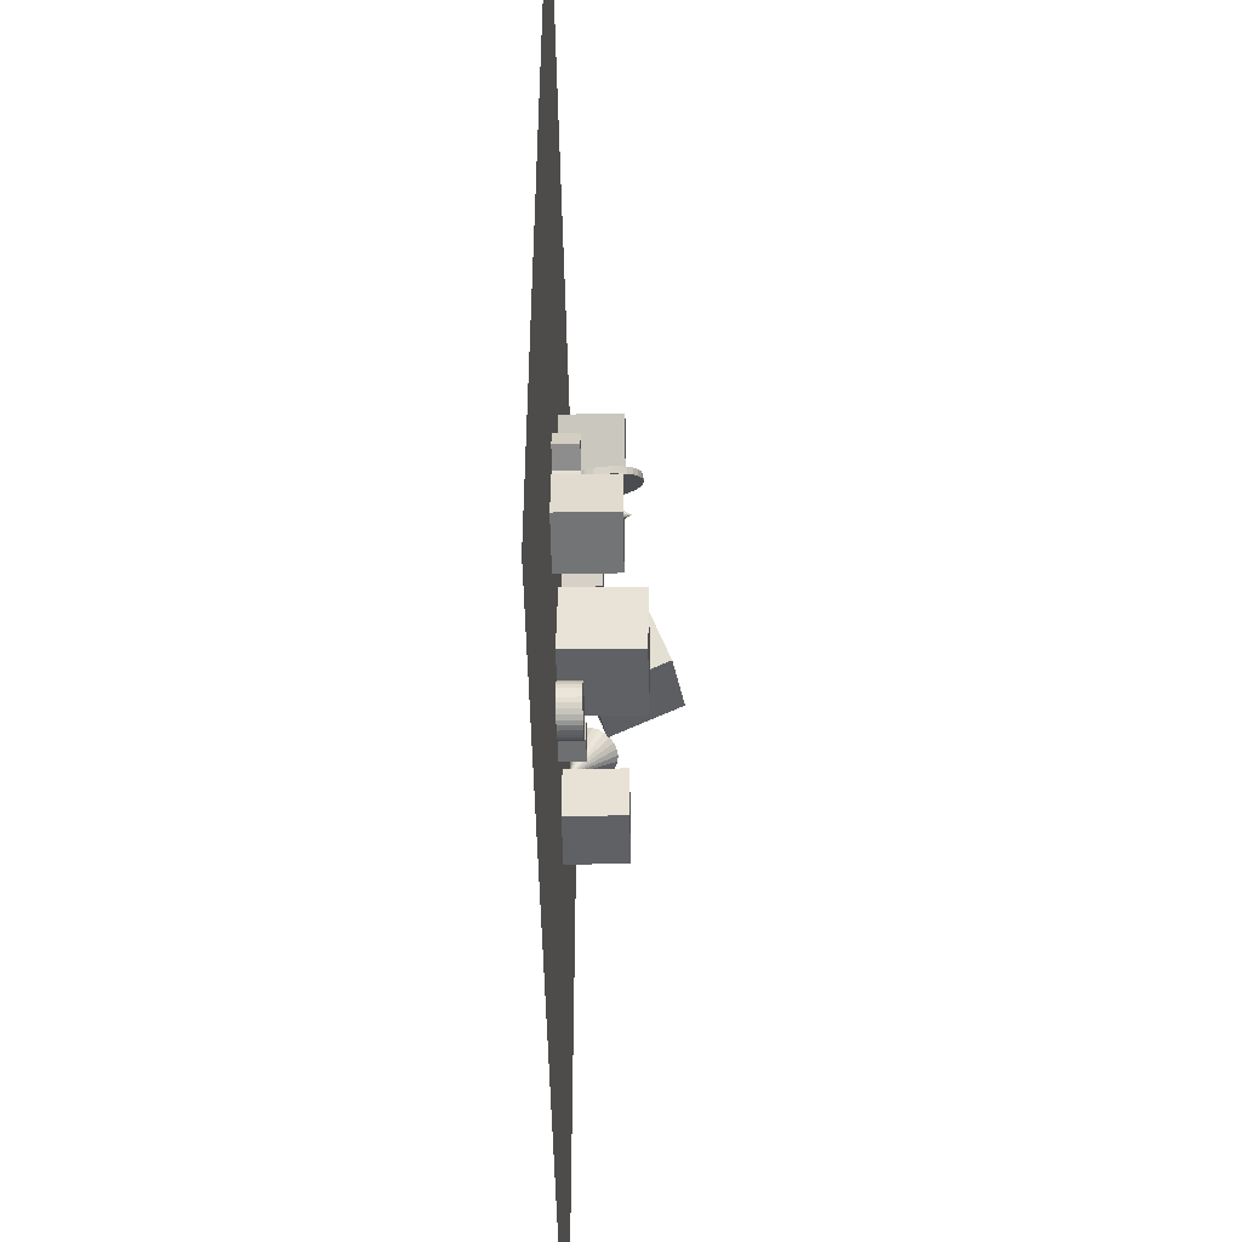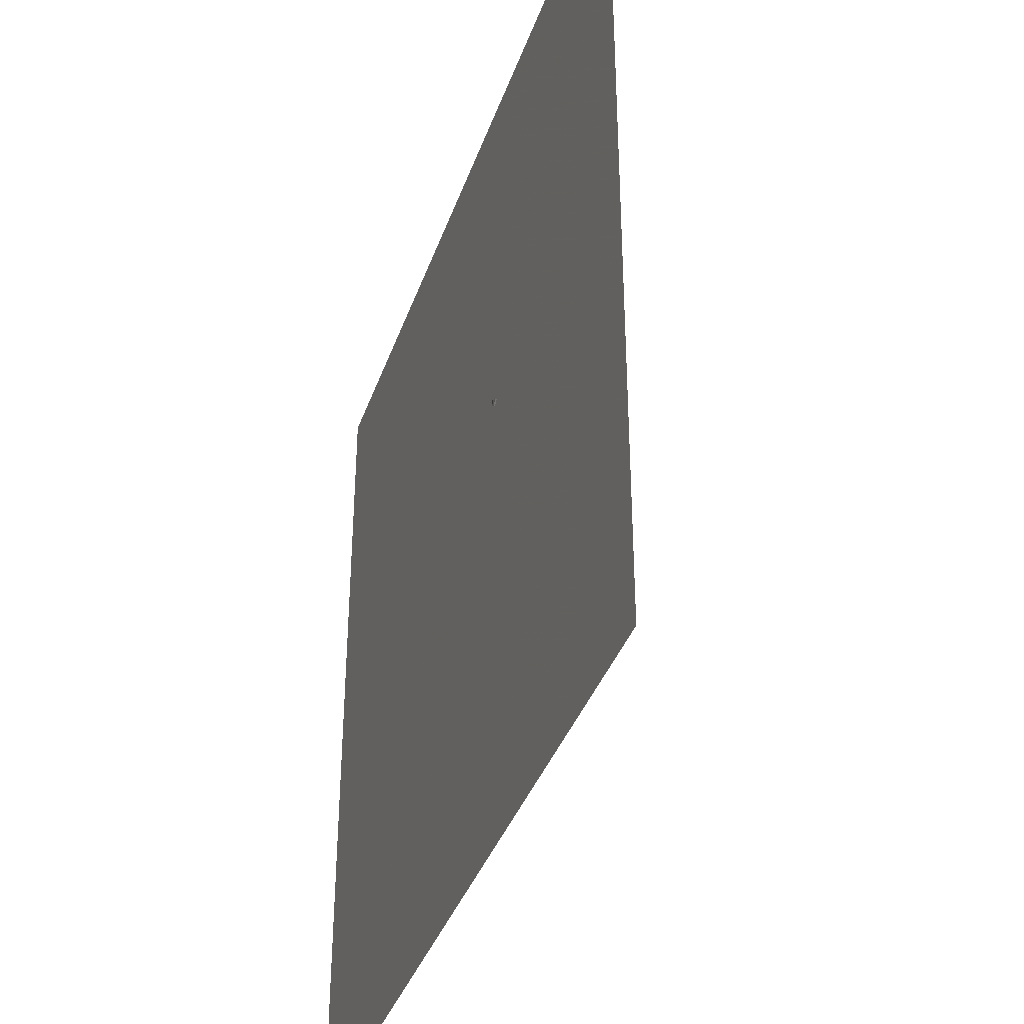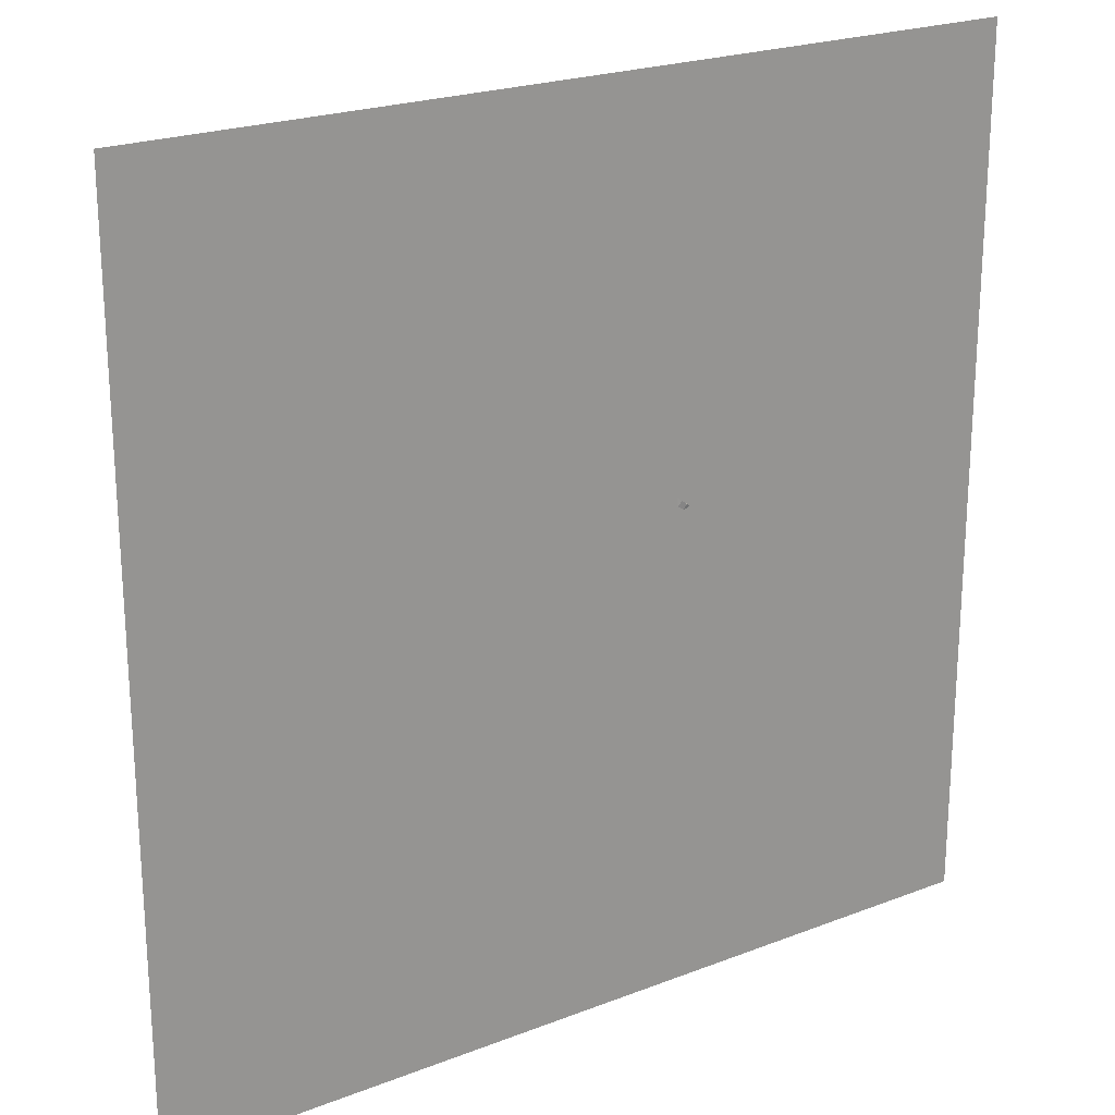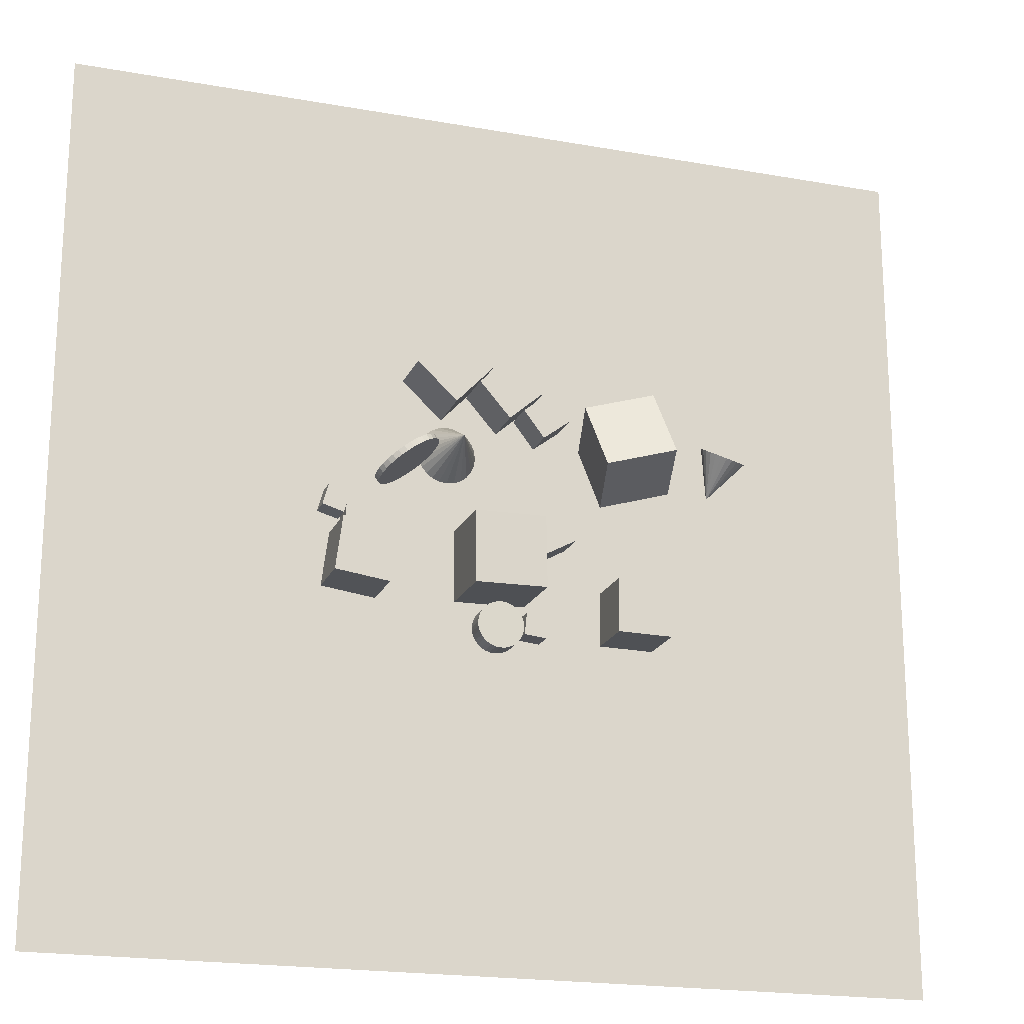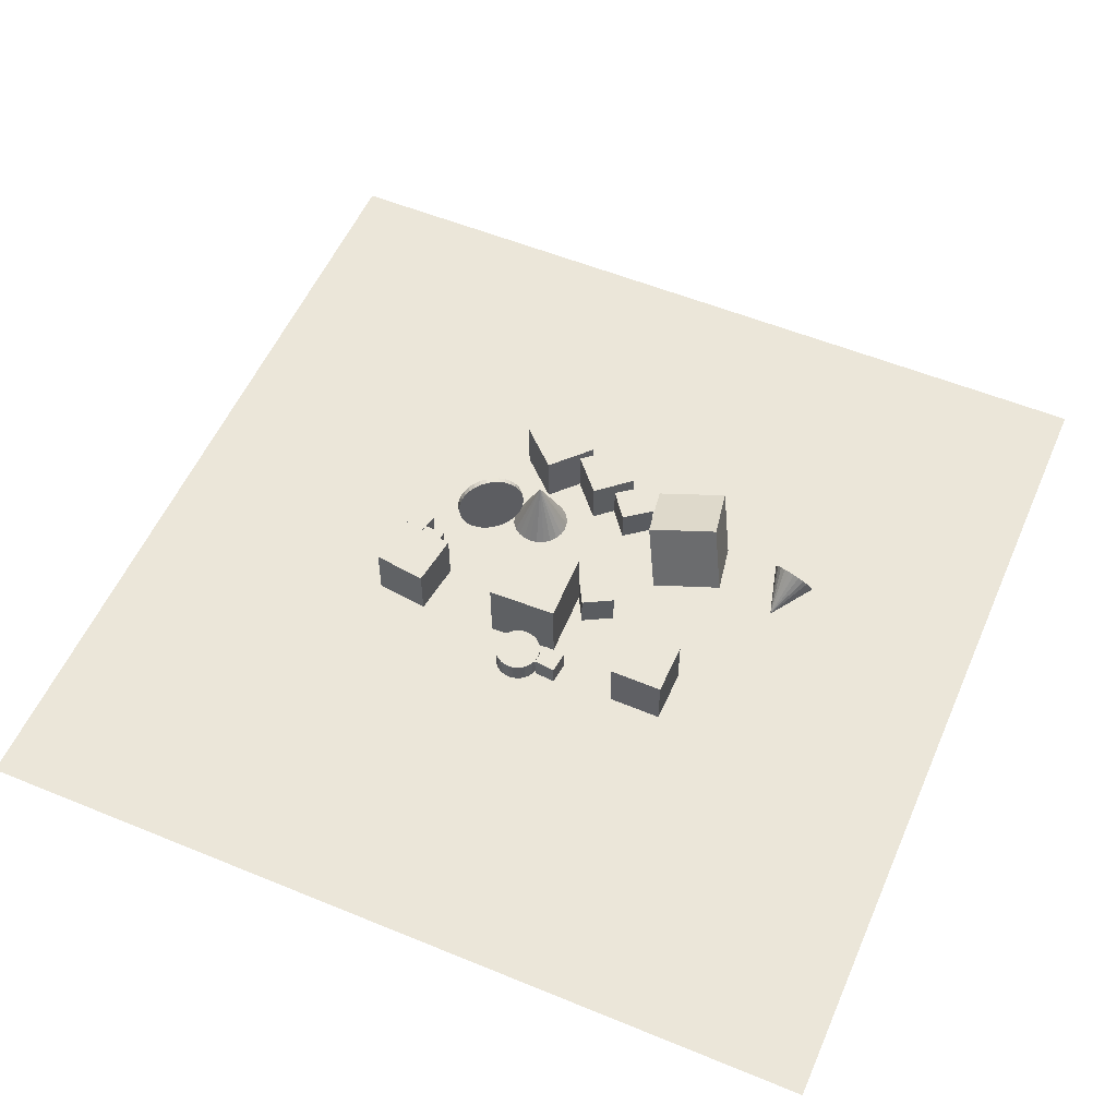
<metadata>
{"format":"obj","ext":"obj","renderer":"f3d","projection":"perspective","resolution":1024,"background":"white","views":[{"elev":-48.7,"azim":-88.9,"up":"+Y"},{"elev":-37.8,"azim":-108.2,"up":"+Y"},{"elev":22.4,"azim":146.2,"up":"+Y"},{"elev":-19.8,"azim":-18.4,"up":"+Y"},{"elev":55.2,"azim":23.4,"up":"+Z"}]}
</metadata>
<code>
v -1.01 13.92 -2.497
v -1.135 13.62 -2.497
v -1.333 13.36 -2.497
v -1.592 13.16 -2.497
v -1.895 13.03 -2.497
v -2.219 12.99 -2.497
v -2.544 13.03 -2.497
v -2.223 14.24 0.01203
v -2.847 13.15 -2.497
v -3.107 13.35 -2.497
v -3.307 13.61 -2.497
v -3.433 13.91 -2.497
v -3.477 14.24 -2.497
v -3.435 14.56 -2.497
v -3.311 14.87 -2.497
v -3.112 15.13 -2.497
v -2.853 15.33 -2.497
v -2.551 15.45 -2.497
v -2.226 15.5 -2.497
v -1.901 15.45 -2.497
v -1.598 15.33 -2.497
v -1.338 15.13 -2.497
v -1.138 14.87 -2.497
v -1.012 14.57 -2.497
v -0.9683 14.24 -2.497
f 24 8 25
f 1 8 2
f 23 8 24
f 22 8 23
f 21 8 22
f 20 8 21
f 19 8 20
f 18 8 19
f 17 8 18
f 16 8 17
f 15 8 16
f 14 8 15
f 13 8 14
f 12 8 13
f 11 8 12
f 10 8 11
f 9 8 10
f 7 8 9
f 6 8 7
f 5 8 6
f 4 8 5
f 3 8 4
f 25 8 1
f 2 8 3
f 9 21 25
f 25 1 2
f 2 3 4
f 4 5 9
f 6 7 5
f 9 10 11
f 11 12 13
f 13 14 15
f 15 16 17
f 17 18 19
f 19 20 21
f 21 22 23
f 23 24 25
f 25 2 4
f 5 7 9
f 9 11 13
f 13 15 9
f 17 19 21
f 21 23 25
f 25 4 9
f 9 15 17
f 17 21 9
v 2.809 15.89 -2.537
v 1.924 17.05 -2.537
v 2.809 15.89 -1.08
v 1.924 17.05 -1.08
v 1.65 15 -2.537
v 0.7655 16.16 -2.537
v 1.65 15 -1.08
v 0.7654 16.16 -1.08
f 27 29 28
f 33 32 28
f 33 31 30
f 31 27 26
f 28 32 30
f 33 29 27
f 26 27 28
f 29 33 28
f 32 33 30
f 30 31 26
f 26 28 30
f 31 33 27
v 1.774 9.843 -2.537
v 1.774 9.843 -1.079
v 1.071 11.12 -2.537
v 1.071 11.12 -1.079
v 3.051 10.55 -2.537
v 3.051 10.55 -1.079
v 2.348 11.82 -2.537
v 2.348 11.82 -1.079
f 37 36 34
f 41 40 36
f 39 38 40
f 35 34 38
f 34 36 40
f 41 37 35
f 35 37 34
f 37 41 36
f 41 39 40
f 39 35 38
f 38 34 40
f 39 41 35
v 3.031 16.03 0.276
v 3.612 13.22 1.326
v 5.948 16.8 0.7339
v 6.529 13.99 1.784
v 3.719 15.11 -2.553
v 4.299 12.3 -1.503
v 6.636 15.88 -2.095
v 7.216 13.08 -1.045
f 43 45 44
f 45 49 48
f 47 46 48
f 43 42 46
f 42 44 48
f 47 49 45
f 42 43 44
f 44 45 48
f 49 47 48
f 47 43 46
f 46 42 48
f 43 47 45
v -1.888 10.86 -2.497
v -1.827 7.805 -2.543
v -1.886 10.81 0.5552
v -1.824 7.759 0.5094
v 1.163 10.92 -2.499
v 1.225 7.866 -2.545
v 1.166 10.87 0.5534
v 1.228 7.821 0.5076
f 51 53 52
f 57 56 52
f 55 54 56
f 51 50 54
f 52 56 54
f 57 53 51
f 50 51 52
f 53 57 52
f 57 55 56
f 55 51 54
f 50 52 54
f 55 57 51
v -6.767 11.23 -2.537
v -6.81 10.29 -2.537
v -6.767 11.23 -1.592
v -6.81 10.29 -1.592
v -5.823 11.19 -2.537
v -5.866 10.24 -2.537
v -5.823 11.19 -1.592
v -5.866 10.24 -1.592
f 59 61 60
f 65 64 60
f 63 62 64
f 59 58 62
f 60 64 62
f 63 65 61
f 58 59 60
f 61 65 60
f 65 63 64
f 63 59 62
f 58 60 62
f 59 63 61
v -0.2086 7.726 -2.539
v -0.21 7.727 -1.655
v -0.01293 7.737 -2.539
v -0.01435 7.739 -1.655
v 0.1813 7.711 -2.539
v 0.1799 7.712 -1.655
v 0.3666 7.647 -2.538
v 0.3651 7.648 -1.654
v 0.5358 7.548 -2.538
v 0.5344 7.549 -1.654
v 0.6825 7.418 -2.538
v 0.6811 7.419 -1.653
v 0.801 7.262 -2.537
v 0.7996 7.263 -1.653
v 0.8867 7.085 -2.537
v 0.8853 7.087 -1.652
v 0.9364 6.896 -2.536
v 0.935 6.897 -1.652
v 0.9482 6.7 -2.536
v 0.9468 6.701 -1.652
v 0.9216 6.506 -2.536
v 0.9201 6.507 -1.652
v 0.8576 6.32 -2.536
v 0.8561 6.322 -1.651
v 0.7586 6.151 -2.535
v 0.7572 6.153 -1.651
v 0.6286 6.005 -2.535
v 0.6271 6.006 -1.651
v 0.4724 5.886 -2.535
v 0.471 5.887 -1.651
v 0.2961 5.8 -2.536
v 0.2947 5.802 -1.651
v 0.1065 5.751 -2.536
v 0.1051 5.752 -1.652
v -0.0892 5.739 -2.536
v -0.09063 5.74 -1.652
v -0.2834 5.765 -2.536
v -0.2848 5.767 -1.652
v -0.4687 5.829 -2.537
v -0.4701 5.831 -1.653
v -0.6379 5.928 -2.537
v -0.6394 5.93 -1.653
v -0.7846 6.058 -2.538
v -0.7861 6.06 -1.654
v -0.9031 6.215 -2.538
v -0.9045 6.216 -1.654
v -0.9889 6.391 -2.539
v -0.9903 6.392 -1.654
v -1.039 6.581 -2.539
v -1.04 6.582 -1.655
v -1.05 6.776 -2.539
v -1.052 6.778 -1.655
v -1.024 6.97 -2.54
v -1.025 6.972 -1.655
v -0.9597 7.156 -2.54
v -0.9611 7.157 -1.656
v -0.8607 7.325 -2.54
v -0.8622 7.326 -1.656
v -0.7307 7.472 -2.54
v -0.7321 7.473 -1.656
v -0.5745 7.59 -2.54
v -0.5759 7.592 -1.656
v -0.3982 7.676 -2.54
v -0.3997 7.677 -1.655
f 66 67 69
f 69 71 70
f 71 73 72
f 73 75 74
f 74 75 77
f 77 79 78
f 79 81 80
f 81 83 82
f 83 85 84
f 85 87 86
f 86 87 89
f 89 91 90
f 90 91 93
f 93 95 94
f 95 97 96
f 97 99 98
f 99 101 100
f 101 103 102
f 103 105 104
f 105 107 106
f 107 109 108
f 109 111 110
f 111 113 112
f 113 115 114
f 114 115 117
f 117 119 118
f 119 121 120
f 121 123 122
f 123 125 124
f 124 125 127
f 103 87 71
f 129 67 66
f 127 129 128
f 96 120 128
f 68 66 69
f 68 69 70
f 70 71 72
f 72 73 74
f 76 74 77
f 76 77 78
f 78 79 80
f 80 81 82
f 82 83 84
f 84 85 86
f 88 86 89
f 88 89 90
f 92 90 93
f 92 93 94
f 94 95 96
f 96 97 98
f 98 99 100
f 100 101 102
f 102 103 104
f 104 105 106
f 106 107 108
f 108 109 110
f 110 111 112
f 112 113 114
f 116 114 117
f 116 117 118
f 118 119 120
f 120 121 122
f 122 123 124
f 126 124 127
f 71 69 127
f 67 129 127
f 127 125 123
f 123 121 119
f 119 117 115
f 115 113 111
f 111 109 103
f 107 105 103
f 103 101 99
f 99 97 95
f 95 93 91
f 91 89 95
f 87 85 83
f 83 81 79
f 79 77 75
f 75 73 79
f 69 67 127
f 127 123 119
f 119 115 103
f 109 107 103
f 103 99 87
f 95 89 87
f 87 83 71
f 79 73 71
f 71 127 119
f 115 111 103
f 99 95 87
f 83 79 71
f 71 119 103
f 128 129 66
f 126 127 128
f 128 66 68
f 68 70 72
f 72 74 76
f 76 78 80
f 80 82 88
f 84 86 88
f 88 90 92
f 92 94 96
f 96 98 104
f 100 102 104
f 104 106 108
f 108 110 104
f 112 114 116
f 116 118 120
f 120 122 128
f 124 126 128
f 128 68 80
f 72 76 80
f 82 84 88
f 88 92 96
f 98 100 104
f 104 110 120
f 112 116 120
f 122 124 128
f 68 72 80
f 80 88 96
f 96 104 120
f 112 120 110
f 128 80 96
v -7.537 7.931 -0.2116
v -5.231 7.627 -0.2115
v -7.233 10.24 -0.2116
v -4.928 9.932 -0.2116
v -7.536 7.931 -2.537
v -5.231 7.627 -2.537
v -7.233 10.24 -2.537
v -4.928 9.932 -2.537
f 133 132 130
f 137 136 132
f 135 134 136
f 131 130 134
f 132 136 134
f 135 137 133
f 131 133 130
f 133 137 132
f 137 135 136
f 135 131 134
f 130 132 134
f 131 135 133
v -2.488 15.83 -2.537
v -2.488 15.83 -0.2116
v -4.188 17.41 -2.537
v -4.188 17.41 -0.2116
v -0.9018 17.53 -2.537
v -0.9018 17.53 -0.2116
v -2.602 19.11 -2.537
v -2.602 19.11 -0.2116
f 139 141 140
f 145 144 140
f 143 142 144
f 139 138 142
f 140 144 142
f 143 145 141
f 138 139 140
f 141 145 140
f 145 143 144
f 143 139 142
f 138 140 142
f 139 143 141
v 1.043 7.34 -2.538
v 1.983 7.243 -2.538
v 0.9466 6.4 -2.538
v 1.887 6.303 -2.538
v 1.043 7.34 -1.593
v 1.983 7.243 -1.593
v 0.9462 6.4 -1.593
v 1.886 6.303 -1.593
f 149 148 146
f 153 152 148
f 153 151 150
f 147 146 150
f 148 152 150
f 153 149 147
f 147 149 146
f 149 153 148
f 152 153 150
f 151 147 150
f 146 148 150
f 151 153 147
v 9.651 15.02 -0.7604
v 9.893 14.93 -0.7159
v 10.15 14.87 -0.7324
v 10.4 14.85 -0.8086
v 10.62 14.85 -0.9394
v 10.81 14.9 -1.116
v 10.95 14.97 -1.326
v 9.608 13.61 -2.5
v 11.02 15.07 -1.556
v 11.04 15.18 -1.789
v 10.98 15.31 -2.01
v 10.86 15.44 -2.204
v 10.69 15.56 -2.357
v 10.48 15.67 -2.459
v 10.24 15.76 -2.504
v 9.983 15.82 -2.487
v 9.735 15.84 -2.411
v 9.509 15.84 -2.28
v 9.321 15.8 -2.104
v 9.184 15.72 -1.894
v 9.107 15.63 -1.664
v 9.095 15.51 -1.431
v 9.149 15.38 -1.21
v 9.266 15.25 -1.016
v 9.437 15.13 -0.8628
f 177 161 178
f 154 161 155
f 176 161 177
f 175 161 176
f 174 161 175
f 173 161 174
f 172 161 173
f 171 161 172
f 170 161 171
f 169 161 170
f 168 161 169
f 167 161 168
f 166 161 167
f 165 161 166
f 164 161 165
f 163 161 164
f 162 161 163
f 160 161 162
f 159 161 160
f 158 161 159
f 157 161 158
f 156 161 157
f 178 161 154
f 155 161 156
f 166 173 158
f 178 154 155
f 155 156 178
f 157 158 173
f 159 160 162
f 162 163 164
f 164 165 162
f 166 167 168
f 168 169 173
f 170 171 169
f 172 173 171
f 174 175 173
f 176 177 178
f 178 156 157
f 158 159 162
f 162 165 166
f 166 168 173
f 171 173 169
f 175 176 178
f 178 157 173
f 162 166 158
f 173 175 178
v -3.175 14.29 -1.268
v -3.029 14.08 -1.237
v -3.205 14.22 -1.559
v -3.058 14.02 -1.528
v -3.281 14.13 -1.833
v -3.134 13.92 -1.803
v -3.401 14.01 -2.08
v -3.254 13.8 -2.049
v -3.561 13.86 -2.288
v -3.414 13.66 -2.258
v -3.754 13.7 -2.452
v -3.607 13.49 -2.421
v -3.973 13.53 -2.564
v -3.826 13.32 -2.533
v -4.209 13.36 -2.62
v -4.062 13.15 -2.589
v -4.454 13.18 -2.618
v -4.307 12.98 -2.587
v -4.698 13.02 -2.557
v -4.551 12.81 -2.527
v -4.931 12.87 -2.442
v -4.785 12.66 -2.411
v -5.146 12.74 -2.274
v -4.999 12.54 -2.244
v -5.332 12.64 -2.063
v -5.186 12.44 -2.032
v -5.484 12.57 -1.814
v -5.338 12.37 -1.783
v -5.596 12.54 -1.538
v -5.449 12.33 -1.507
v -5.662 12.53 -1.246
v -5.515 12.33 -1.215
v -5.681 12.56 -0.9485
v -5.534 12.36 -0.9177
v -5.652 12.63 -0.6571
v -5.505 12.42 -0.6263
v -5.576 12.72 -0.3831
v -5.429 12.51 -0.3523
v -5.456 12.84 -0.1369
v -5.309 12.64 -0.1061
v -5.296 12.99 0.07197
v -5.149 12.78 0.1028
v -5.103 13.15 0.2355
v -4.956 12.94 0.2663
v -4.884 13.32 0.3474
v -4.737 13.11 0.3782
v -4.647 13.49 0.4033
v -4.501 13.29 0.4341
v -4.403 13.67 0.4011
v -4.256 13.46 0.4319
v -4.159 13.83 0.341
v -4.012 13.62 0.3718
v -3.925 13.98 0.2251
v -3.778 13.77 0.2559
v -3.711 14.11 0.05805
v -3.564 13.9 0.08886
v -3.524 14.21 -0.1538
v -3.378 14 -0.123
v -3.372 14.28 -0.4024
v -3.226 14.07 -0.3716
v -3.261 14.31 -0.6781
v -3.114 14.11 -0.6473
v -3.194 14.32 -0.9704
v -3.048 14.11 -0.9395
f 180 182 181
f 181 182 184
f 183 184 186
f 185 186 188
f 187 188 190
f 189 190 192
f 191 192 194
f 194 196 195
f 195 196 198
f 198 200 199
f 200 202 201
f 202 204 203
f 204 206 205
f 205 206 208
f 208 210 209
f 209 210 212
f 211 212 214
f 213 214 216
f 215 216 218
f 217 218 220
f 219 220 222
f 221 222 224
f 223 224 226
f 225 226 228
f 228 230 229
f 230 232 231
f 231 232 234
f 234 236 235
f 236 238 237
f 238 240 239
f 216 200 218
f 242 180 179
f 239 240 242
f 217 225 205
f 179 180 181
f 183 181 184
f 185 183 186
f 187 185 188
f 189 187 190
f 191 189 192
f 193 191 194
f 193 194 195
f 197 195 198
f 197 198 199
f 199 200 201
f 201 202 203
f 203 204 205
f 207 205 208
f 207 208 209
f 211 209 212
f 213 211 214
f 215 213 216
f 217 215 218
f 219 217 220
f 221 219 222
f 223 221 224
f 225 223 226
f 227 225 228
f 227 228 229
f 229 230 231
f 233 231 234
f 233 234 235
f 235 236 237
f 237 238 239
f 184 182 240
f 180 242 240
f 240 238 232
f 236 234 232
f 232 230 224
f 228 226 224
f 224 222 220
f 220 218 224
f 216 214 208
f 212 210 214
f 208 206 204
f 204 202 200
f 200 198 196
f 196 194 192
f 192 190 188
f 188 186 184
f 182 180 240
f 238 236 232
f 230 228 224
f 224 218 232
f 214 210 208
f 208 204 200
f 200 196 192
f 192 188 184
f 184 240 192
f 232 218 240
f 216 208 200
f 200 192 240
f 240 218 200
f 241 242 179
f 241 239 242
f 241 179 181
f 181 183 193
f 185 187 183
f 189 191 193
f 193 195 197
f 197 199 201
f 201 203 205
f 205 207 209
f 209 211 213
f 213 215 217
f 217 219 225
f 221 223 225
f 225 227 229
f 229 231 235
f 233 235 231
f 237 239 235
f 241 181 193
f 187 189 193
f 193 197 201
f 201 205 193
f 209 213 205
f 219 221 225
f 225 229 235
f 235 239 225
f 183 187 193
f 193 205 225
f 213 217 205
f 225 239 241
f 241 193 225
v -7.781 11.14 -2.537
v -7.781 11.14 -1.592
v -7.521 12.05 -2.537
v -7.521 12.05 -1.592
v -6.872 10.88 -2.537
v -6.872 10.88 -1.592
v -6.612 11.79 -2.537
v -6.612 11.79 -1.592
f 246 245 243
f 250 249 245
f 250 248 247
f 244 243 247
f 245 249 247
f 250 246 244
f 244 246 243
f 246 250 245
f 249 250 247
f 248 244 247
f 243 245 247
f 248 250 244
v 4.605 6.478 -2.537
v 4.605 6.478 -0.2116
v 4.63 8.803 -2.537
v 4.63 8.803 -0.2116
v 6.93 6.453 -2.537
v 6.93 6.453 -0.2116
v 6.955 8.778 -2.537
v 6.955 8.778 -0.2116
f 252 254 253
f 258 257 253
f 256 255 257
f 256 252 251
f 253 257 255
f 258 254 252
f 251 252 253
f 254 258 253
f 258 256 257
f 255 256 251
f 251 253 255
f 256 258 252
v -1.364 17 -2.537
v -1.363 17 -0.5367
v 0.1386 18.32 -2.537
v 0.1388 18.32 -0.5368
v -0.04314 15.5 -2.537
v -0.04297 15.5 -0.5368
v 1.459 16.82 -2.537
v 1.459 16.82 -0.5369
f 260 262 261
f 266 265 261
f 264 263 265
f 260 259 263
f 261 265 263
f 264 266 262
f 259 260 261
f 262 266 261
f 266 264 265
f 264 260 263
f 259 261 263
f 260 264 262
v -18.87 -7.621 -2.577
v 18.87 -7.621 -2.577
v -18.87 30.12 -2.577
v 18.87 30.12 -2.577
f 268 270 269
f 267 268 269

</code>
